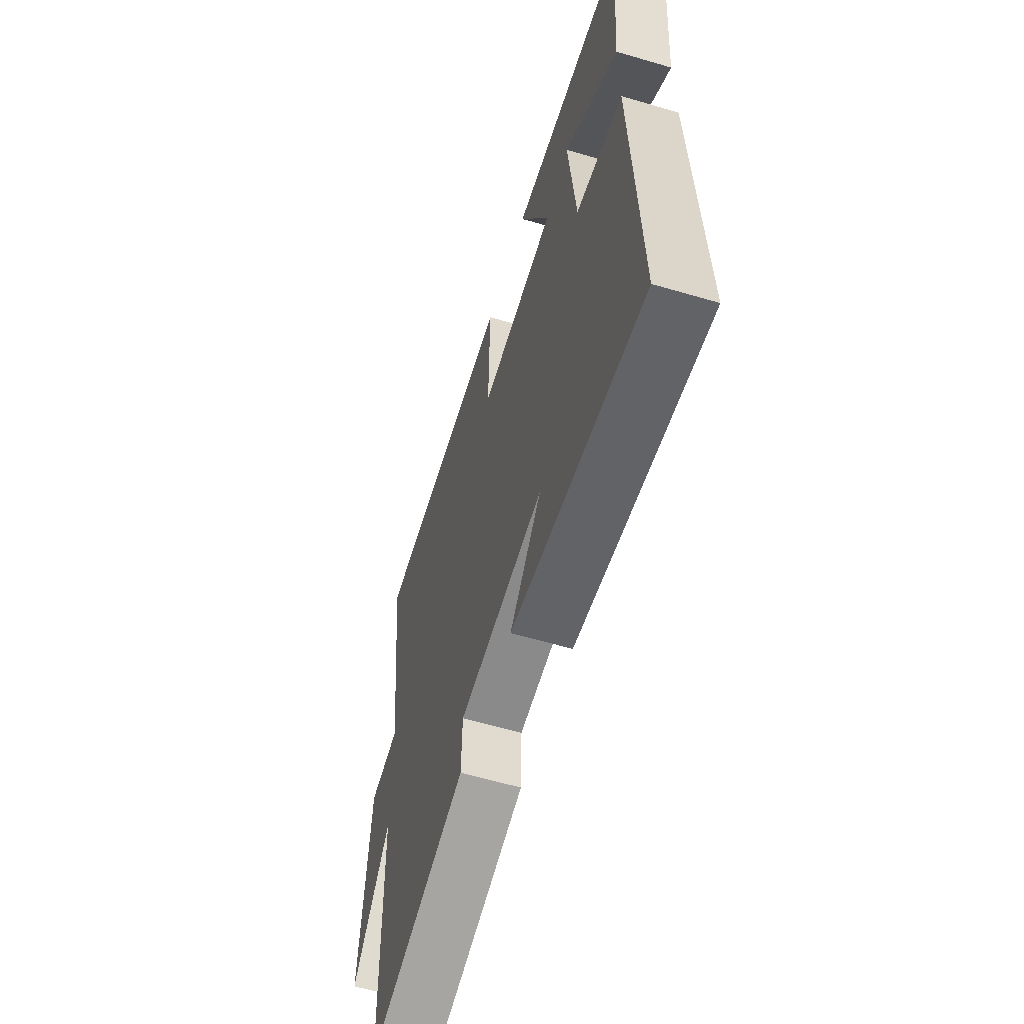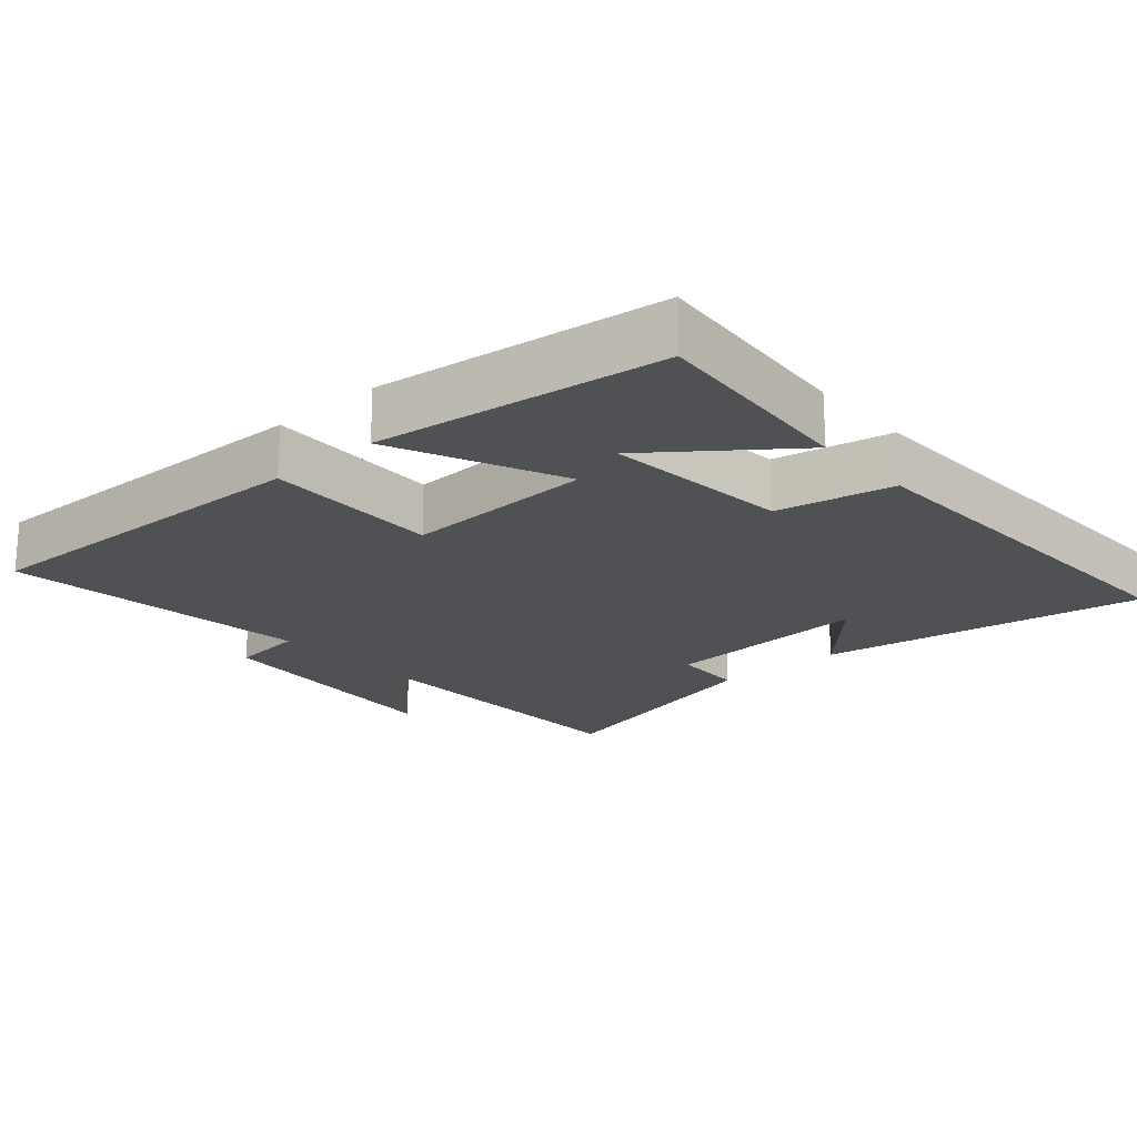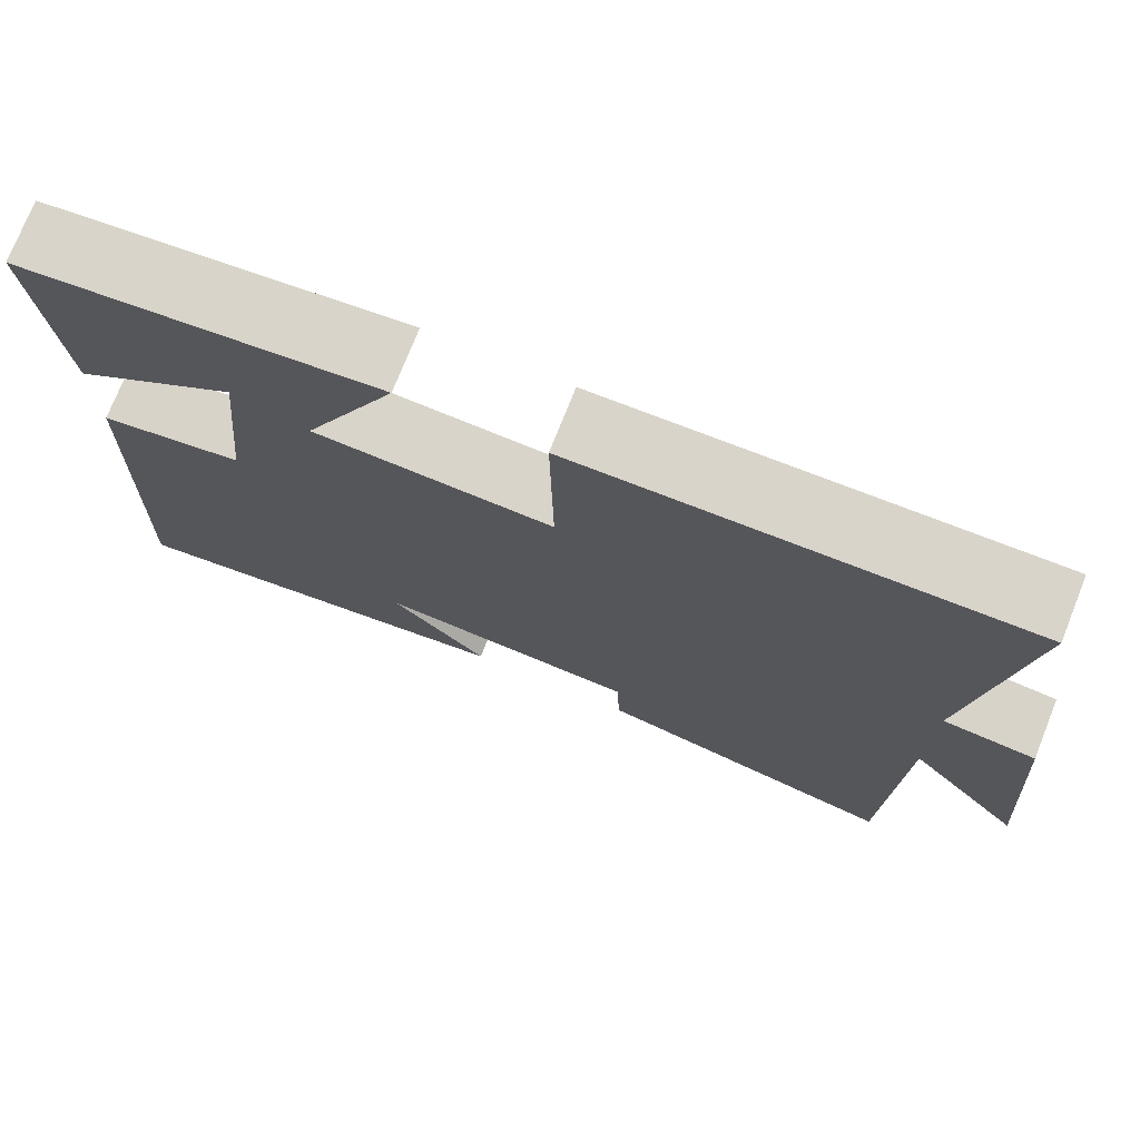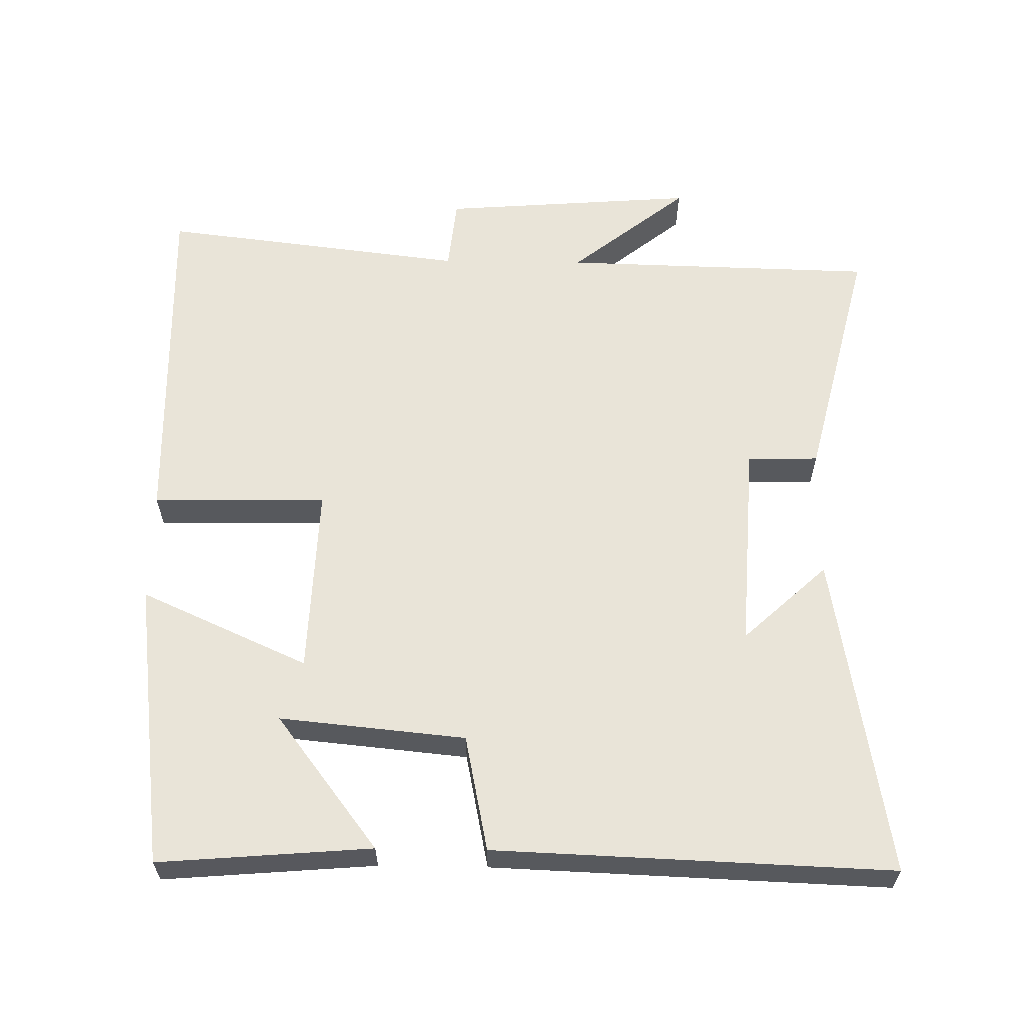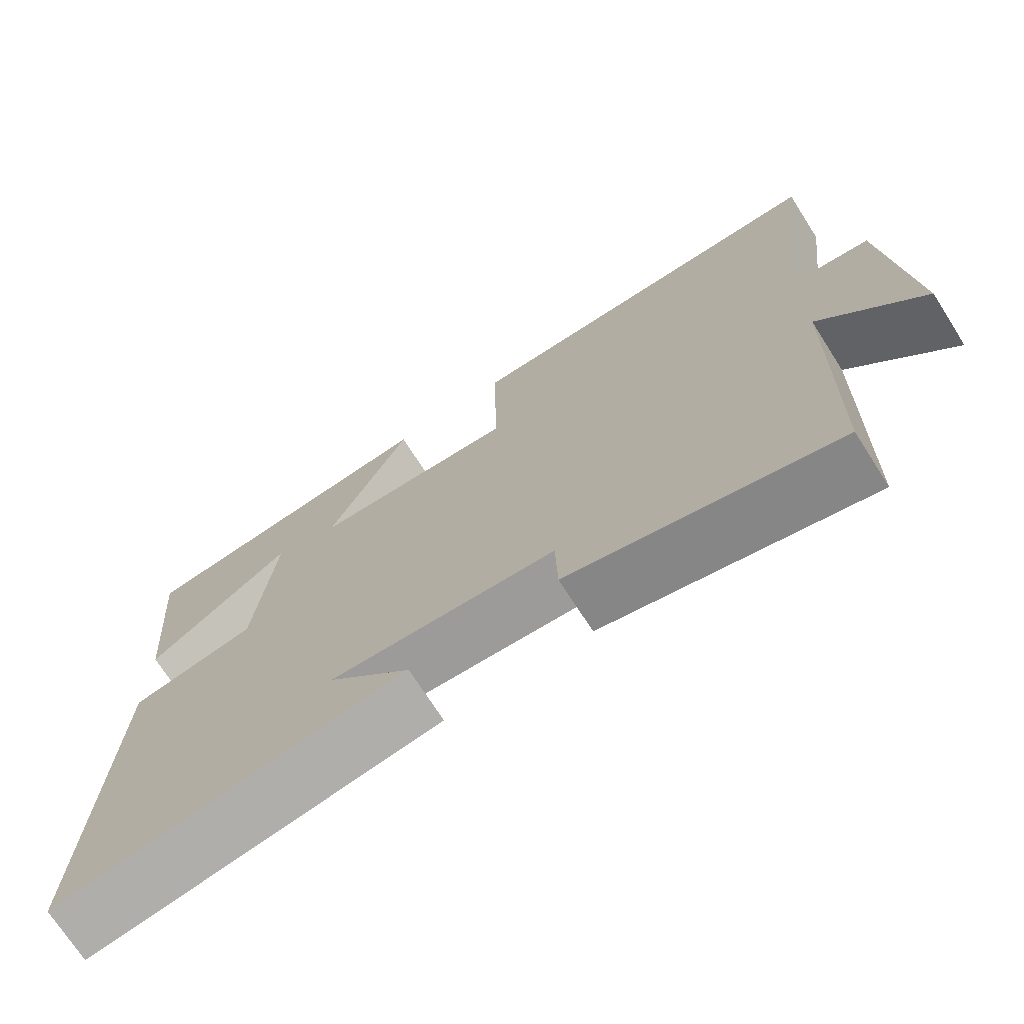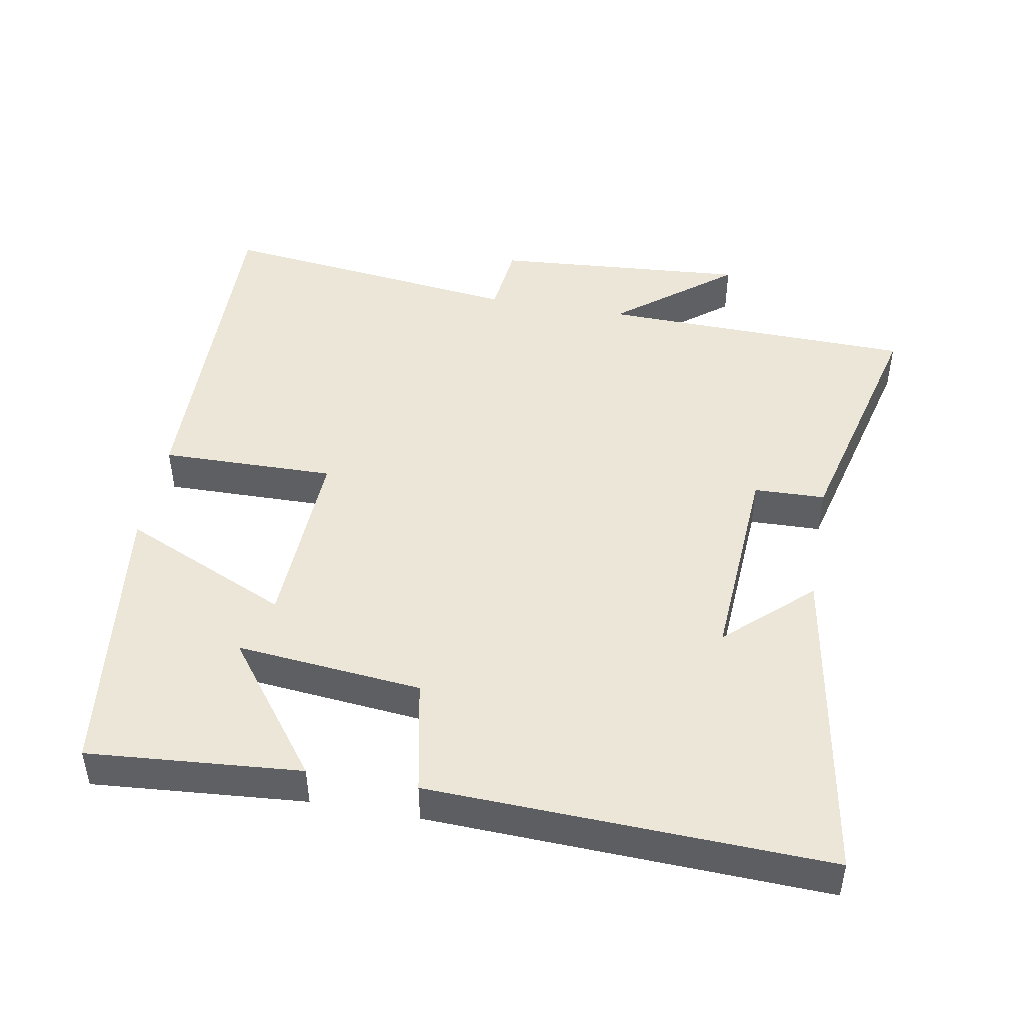
<metadata>
{"format":"obj","ext":"obj","renderer":"f3d","projection":"perspective","resolution":1024,"background":"white","views":[{"elev":-60.2,"azim":73.2,"up":"+Z"},{"elev":-20.2,"azim":41.3,"up":"+Y"},{"elev":75.0,"azim":-158.3,"up":"+Z"},{"elev":60.5,"azim":90.9,"up":"+Y"},{"elev":-72.1,"azim":-147.4,"up":"+Z"},{"elev":46.2,"azim":100.3,"up":"+Y"}]}
</metadata>
<code>
v -0.553 0.07 0.514
v -0.047 0.07 0.5
v -0.051 0.07 0.25
v 0.221 0.07 0.26
v 0.113 0.07 0.5
v 0.525 0.07 0.447
v 0.5 0.07 0.143
v 0.308 0.07 0.289
v 0.334 0.07 0.023
v 0.5 0.07 -0.011
v 0.521 0.07 -0.578
v 0.056 0.07 -0.5
v 0.167 0.07 -0.38
v -0.133 0.07 -0.398
v -0.136 0.07 -0.5
v -0.489 0.07 -0.587
v -0.5 0.07 -0.136
v -0.634 0.07 -0.303
v -0.606 0.07 0.063
v -0.5 0.07 0.074
v -0.553 0 0.514
v -0.047 0 0.5
v -0.051 0 0.25
v 0.221 0 0.26
v 0.113 0 0.5
v 0.525 0 0.447
v 0.5 0 0.143
v 0.308 0 0.289
v 0.334 0 0.023
v 0.5 0 -0.011
v 0.521 0 -0.578
v 0.056 0 -0.5
v 0.167 0 -0.38
v -0.133 0 -0.398
v -0.136 0 -0.5
v -0.489 0 -0.587
v -0.5 0 -0.136
v -0.634 0 -0.303
v -0.606 0 0.063
v -0.5 0 0.074
f 17 18 19 20
f 16 17 20
f 15 16 20
f 14 15 20
f 13 14 20 1
f 11 12 13
f 9 10 11 13
f 8 9 13
f 5 6 7 8
f 4 5 8
f 4 8 13
f 3 4 13
f 1 2 3
f 1 3 13
f 40 39 38 37
f 40 37 36
f 40 36 35
f 40 35 34
f 21 40 34 33
f 33 32 31
f 33 31 30 29
f 33 29 28
f 28 27 26 25
f 28 25 24
f 33 28 24
f 33 24 23
f 23 22 21
f 33 23 21
f 1 21 22 2
f 2 22 23 3
f 3 23 24 4
f 4 24 25 5
f 5 25 26 6
f 6 26 27 7
f 7 27 28 8
f 8 28 29 9
f 9 29 30 10
f 10 30 31 11
f 11 31 32 12
f 12 32 33 13
f 13 33 34 14
f 14 34 35 15
f 15 35 36 16
f 16 36 37 17
f 17 37 38 18
f 18 38 39 19
f 19 39 40 20
f 20 40 21 1

</code>
